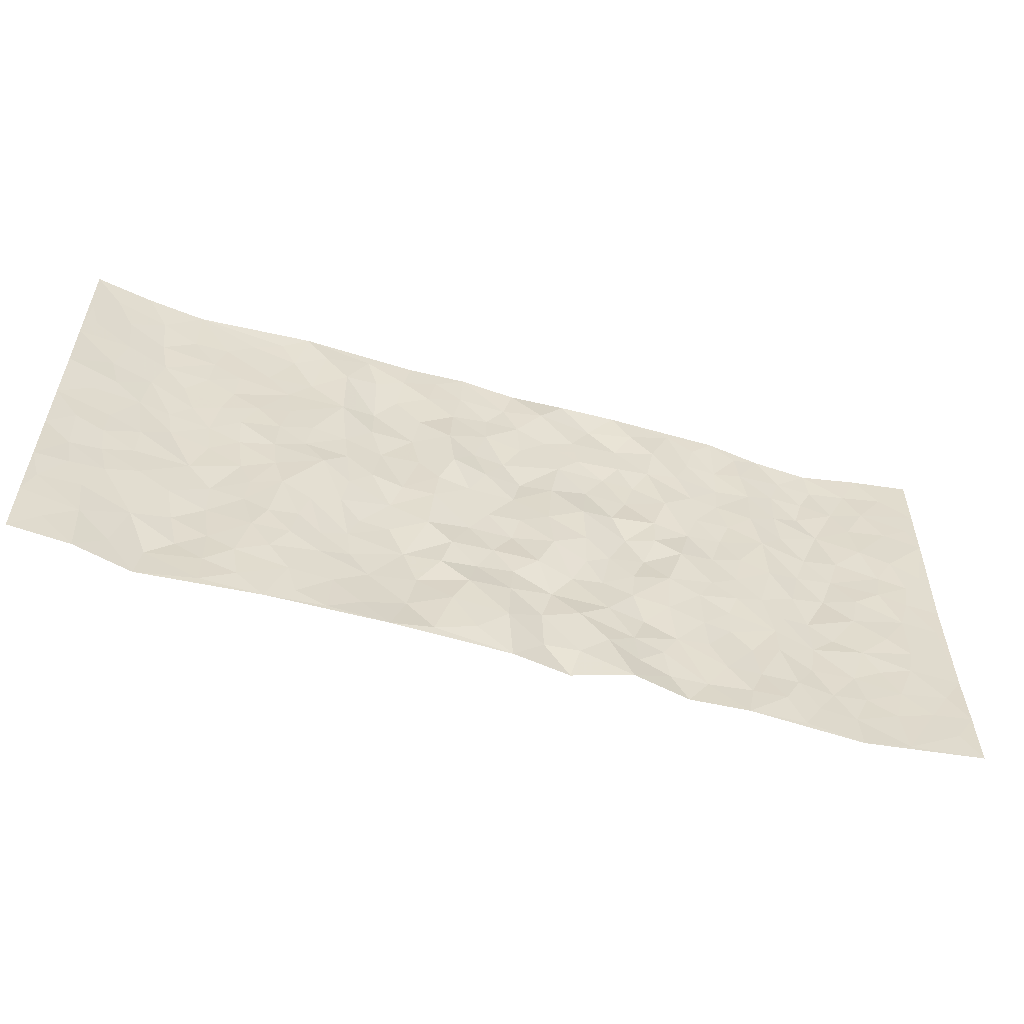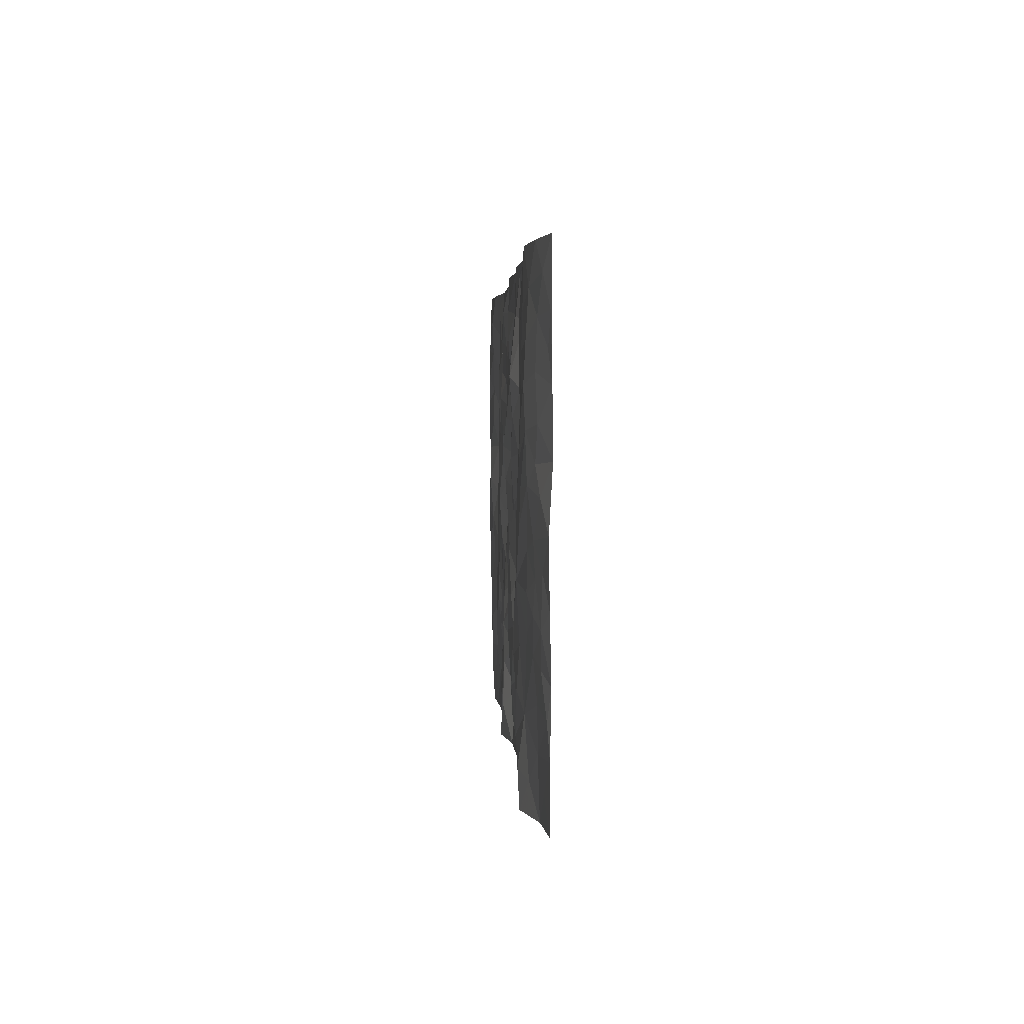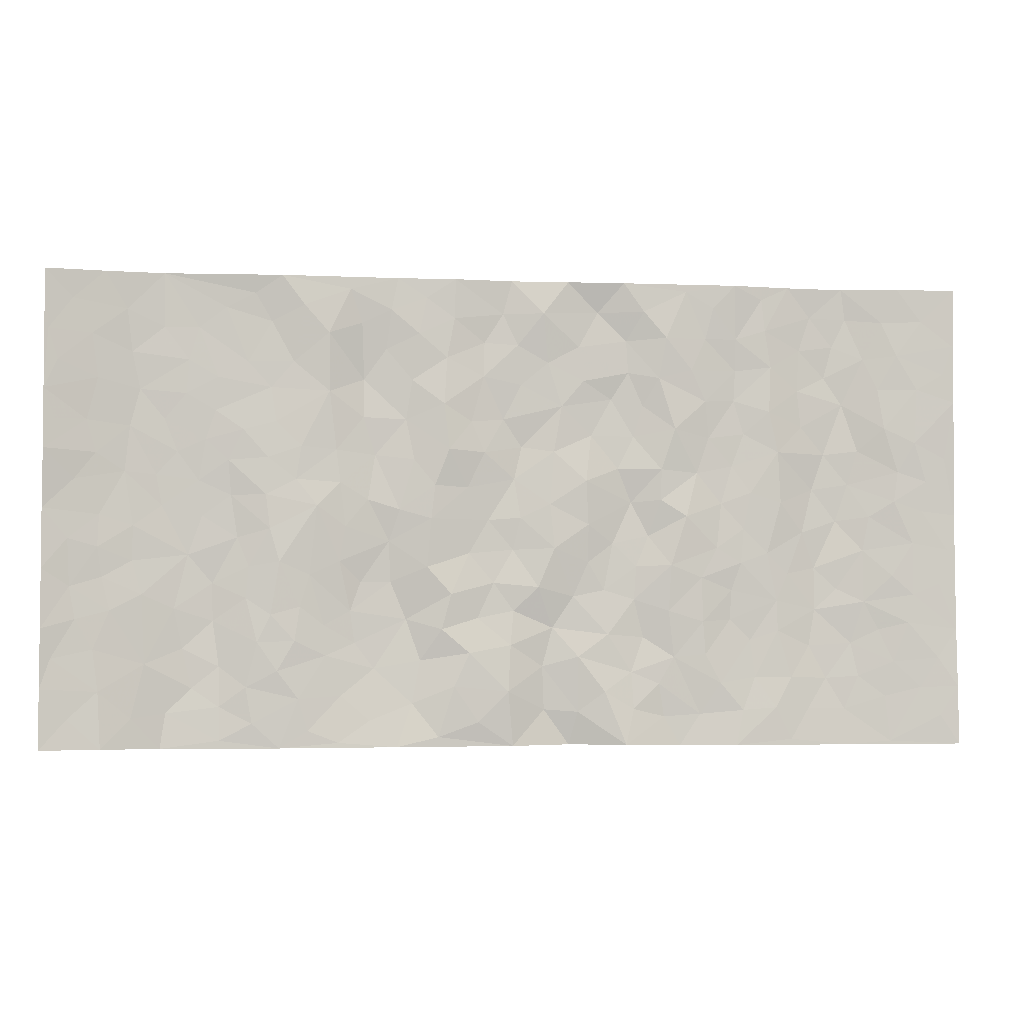
<metadata>
{"format":"obj","ext":"obj","renderer":"f3d","projection":"perspective","resolution":1024,"background":"white","views":[{"elev":-56.7,"azim":-16.7,"up":"+Y"},{"elev":2.4,"azim":-92.5,"up":"+Y"},{"elev":-3.7,"azim":-7.9,"up":"+Y"}]}
</metadata>
<code>
v -0.9784 0.001795 0.02418
v -0.9785 0.9967 0.02701
v 0.9792 0.002993 0.02442
v 0.979 0.996 0.0259
v -0.7963 0.3923 -0.004914
v -0.9787 0.4993 0.02247
v -0.8576 0.3575 0.002902
v 0.002353 0.00355 0.005137
v -0.9781 0.251 0.02717
v -0.9223 0.3378 0.0128
v -0.7356 0.001776 -0.01419
v -0.9787 0.1265 0.02463
v -0.7095 0.2927 -0.01274
v -0.8553 0.002274 0.01528
v -0.8404 0.2884 0.004109
v -0.4898 0.001885 0.004683
v -0.9578 0.1887 0.02082
v -0.2925 0.1674 -0.009319
v -0.7758 0.3219 -0.003186
v -0.8619 0.1207 0.01105
v -0.9231 0.06429 0.01823
v -0.7953 0.06467 -0.0004522
v -0.6722 0.1269 -0.01785
v -0.7247 0.07494 -0.01734
v -0.8735 0.2075 0.009636
v -0.9097 0.2703 0.01368
v -0.7691 0.1773 -0.006978
v -0.6917 0.2097 -0.0175
v -0.8641 0.4876 0.003115
v -0.9784 0.3752 0.02419
v -0.7347 0.9972 -0.006553
v -0.537 0.2226 0.006672
v 0.2588 0.1589 -1.531e-05
v -0.978 0.7477 0.02827
v -0.366 0.3933 5.476e-05
v -0.7833 0.752 -0.01002
v -0.8003 0.8303 -0.006909
v -0.5796 0.4423 -0.0114
v -0.5994 0.6054 -0.008236
v -0.4891 0.9973 0.008268
v -0.9555 0.6855 0.02366
v -0.6609 0.5621 -0.01534
v -0.3883 0.7532 0.004193
v -0.5094 0.2801 0.008329
v -0.4592 0.2254 0.008053
v -0.4952 0.1624 0.008471
v -0.4471 0.6362 0.003815
v -0.365 0.5598 0.002411
v 0.1661 0.4745 0.003994
v -0.3333 0.2214 -0.009297
v -0.2083 0.6105 -0.000246
v -0.3734 0.629 0.000752
v -0.3012 0.05827 0.001506
v -0.6268 0.7099 -0.008274
v -0.3945 0.1946 2.692e-05
v -0.8716 0.6169 0.005915
v -0.03829 0.3487 -0.001736
v 0.05714 0.34 0.005852
v 0.2983 0.4515 -0.007469
v -0.09465 0.5513 0.002995
v -0.1646 0.5557 0.01089
v 0.09178 0.6304 0.001485
v -0.6309 0.3461 -0.01971
v -0.7488 0.5733 -0.01337
v -0.9505 0.8084 0.02282
v -0.5599 0.1293 0.001948
v -0.3668 0.01274 0.006256
v -0.7949 0.4657 -0.004306
v -0.6158 0.1721 -0.01409
v -0.6143 0.01832 -0.004989
v -0.2437 0.002932 0.009176
v -0.6152 0.08822 -0.008619
v -0.5467 0.05328 0.00262
v -0.4309 0.03771 0.005857
v -0.4507 0.1043 0.006812
v -0.8913 0.6847 0.008712
v -0.9704 0.8722 0.02588
v -0.7366 0.5085 -0.01492
v 0.001009 0.9973 -0.0009793
v -0.8036 0.6744 -0.007849
v -0.5609 0.315 -0.003579
v -0.5121 0.4611 0.005373
v 0.006729 0.5711 -0.008877
v -0.04948 0.4828 -0.005053
v 0.003761 0.4198 -0.007677
v -0.1234 0.1295 0.013
v -0.5686 0.6697 -0.002932
v -0.9148 0.5614 0.01192
v -0.7325 0.6904 -0.01266
v -0.4484 0.2972 0.004948
v -0.6291 0.2672 -0.02006
v -0.5001 0.688 -0.0001756
v -0.1727 0.4846 0.01038
v -0.2609 0.4365 -0.01259
v -0.6468 0.6486 -0.01101
v -0.008569 0.1187 0.01366
v -0.4138 0.5104 0.009414
v -0.3427 0.2886 -0.008236
v -0.239 0.5038 -0.003696
v -0.1811 0.3818 0.006406
v -0.9775 0.6232 0.02954
v -0.7051 0.6222 -0.01373
v -0.8135 0.5787 -0.005266
v -0.3618 0.1106 -0.001261
v -0.5209 0.533 0.003197
v -0.6818 0.4058 -0.01763
v -0.13 0.3246 0.0103
v -0.1498 0.25 0.008414
v -0.517 0.6114 0.001709
v 0.109 0.7287 0.000336
v -0.002911 0.2165 0.006639
v -0.07329 0.2737 -0.0002343
v 0.004453 0.2893 -0.001667
v -0.4286 0.364 0.004509
v -0.1945 0.1843 -0.007288
v -0.6529 0.4876 -0.01661
v -0.5554 0.3812 -0.003569
v -0.4917 0.3917 0.00988
v -0.3062 0.5243 -0.004671
v -0.2576 0.3507 -0.01538
v -0.3538 0.4672 0.0009129
v -0.2245 0.2714 -0.0136
v -0.09113 0.4114 -0.002924
v -0.5932 0.5313 -0.01186
v -0.09146 0.1997 0.01357
v -0.2118 0.09397 -0.003401
v -0.3983 0.2585 -0.0009618
v -0.9267 0.4373 0.01538
v -0.8666 0.4203 0.006056
v 0.09207 0.4232 0.008343
v 0.2079 0.2393 0.001679
v 0.08256 0.5173 0.005539
v 0.01979 0.488 -0.002993
v 0.1659 0.3939 -0.002133
v 0.7899 0.4966 -0.002152
v 0.2199 0.4346 -0.007601
v 0.2661 0.3143 -0.00486
v 0.1609 0.568 0.008015
v 0.1227 0.9973 0.005143
v -0.291 0.6193 -0.01077
v 0.4244 0.8795 0.004783
v 0.4904 0.998 0.008219
v -0.2131 0.7804 -0.001394
v -0.05784 0.8633 -0.005278
v -0.3212 0.349 -0.01092
v -0.458 0.5658 0.00369
v -0.07215 0.05418 0.01247
v -0.1564 0.02351 0.008351
v 0.1246 0.005214 -0.01497
v 0.01399 0.8592 -0.001309
v -0.01667 0.6991 -0.007978
v 0.4214 0.1969 0.001931
v 0.3404 0.2901 0.005132
v 0.5919 0.526 -0.002686
v 0.5248 0.5467 -0.001737
v 0.455 0.1353 0.001407
v 0.5223 0.2276 -0.008744
v 0.4135 0.3618 0.004284
v 0.0231 0.6404 -0.01313
v -0.05835 0.6271 0.002485
v -0.1458 0.7295 0.01437
v -0.08637 0.6925 0.002901
v -0.05976 0.7903 -0.001197
v -0.1351 0.6325 0.01749
v 0.02131 0.774 -0.004835
v 0.2445 0.9975 0.008665
v -0.01792 0.9257 -0.003855
v -0.2682 0.8458 -0.006719
v -0.1987 0.8793 0.00555
v -0.3151 0.7805 -0.01426
v -0.244 0.9977 0.001169
v -0.2256 0.6957 -0.005241
v -0.3162 0.6997 -0.00843
v -0.1391 0.829 0.005782
v -0.1212 0.9975 0.007085
v 0.2184 0.746 -0.01114
v 0.1736 0.667 -0.007426
v 0.3261 0.595 0.005597
v 0.2613 0.5235 -0.01181
v 0.2668 0.6657 -0.008483
v 0.4243 0.7438 0.003188
v 0.3553 0.6828 0.01058
v 0.2867 0.7331 -0.004697
v 0.06872 0.9277 0.01065
v 0.07928 0.8223 -2.082e-05
v 0.1459 0.8574 -0.001138
v 0.2513 0.8731 -0.005806
v 0.3212 0.7929 0.007615
v 0.232 0.5958 -0.006433
v -0.8819 0.8659 0.00847
v -0.6824 0.8157 -0.008672
v -0.8692 0.7734 0.006045
v -0.857 0.9969 0.006793
v -0.9217 0.9381 0.01518
v -0.8109 0.9199 -0.002221
v -0.7337 0.8843 -0.009176
v -0.6053 0.9284 -0.005105
v -0.6622 0.8849 -0.008592
v -0.6876 0.745 -0.009469
v -0.5598 0.8137 -0.005621
v -0.6218 0.7804 -0.006446
v -0.5103 0.9004 -0.003713
v -0.3902 0.877 0.01034
v -0.5449 0.9594 -0.0007151
v -0.4636 0.8153 -0.001519
v -0.4423 0.9351 0.01034
v -0.3449 0.9719 0.004451
v -0.5108 0.76 -0.004013
v -0.32 0.9006 -0.001901
v -0.2581 0.9297 0.001722
v 0.1569 0.7844 -0.001148
v 0.2552 0.804 -0.005383
v 0.1884 0.9331 -0.006615
v 0.3931 0.8116 0.00766
v 0.337 0.88 0.01289
v 0.3816 0.9818 0.008246
v 0.2883 0.9368 0.009162
v 0.442 0.9475 0.00741
v 0.3801 0.4939 0.01039
v 0.3246 0.5289 0.004932
v 0.4836 0.6039 -0.005627
v 0.4316 0.6643 -0.001477
v 0.4053 0.5879 -0.0007585
v 0.3523 0.1909 -0.0003661
v 0.4807 0.3349 -0.004718
v 0.4588 0.5224 -0.003048
v 0.3458 0.3884 0.01016
v -0.1231 0.9137 0.005198
v -0.1827 0.9569 0.004441
v 0.3192 0.1341 -0.0001034
v 0.6114 0.01455 -0.0005506
v 0.2006 0.3344 -0.005953
v 0.2713 0.3855 -0.005227
v 0.5835 0.2478 -0.004724
v 0.7355 0.9979 -0.01325
v 0.9782 0.2517 0.01789
v 0.4922 0.8119 -0.0043
v 0.718 0.487 -0.01942
v 0.4885 0.7465 -0.004974
v 0.9772 0.5001 0.01661
v 0.6686 0.2939 -0.01645
v 0.509 0.468 -0.003113
v 0.777 0.311 -0.004961
v 0.5612 0.4156 -0.004072
v 0.4883 0.002104 0.00549
v 0.08914 0.2536 -0.01009
v 0.5044 0.07711 0.0007148
v 0.1337 0.3202 -0.00556
v 0.4162 0.2671 0.003335
v 0.8725 0.2656 0.01074
v 0.6412 0.4616 -0.01279
v 0.5776 0.08235 0.001271
v 0.4483 0.4261 0.0007778
v 0.6072 0.3717 -0.009052
v 0.2861 0.2335 -0.008197
v 0.4776 0.2719 -0.006509
v 0.2627 0.08032 0.006977
v 0.365 0.00259 -0.002762
v 0.2436 0.005081 0.02193
v 0.1996 0.1172 0.01082
v 0.06702 0.1714 -0.008809
v 0.1432 0.1919 0.004334
v 0.6125 0.1476 -0.0034
v 0.7755 0.4228 -0.005082
v 0.7482 0.2211 -0.01254
v 0.6507 0.08065 -0.006016
v 0.6686 0.3845 -0.01809
v 0.7175 0.3392 -0.0142
v 0.8844 0.3266 0.01147
v 0.7454 0.5671 -0.01625
v 0.692 0.1454 -0.013
v 0.7636 0.15 -0.008078
v 0.8384 0.3677 0.006531
v 0.9411 0.3502 0.01541
v 0.8843 0.4385 0.01111
v 0.5819 0.313 -0.00579
v 0.8204 0.1064 0.002349
v 0.3302 0.06419 -0.00366
v 0.4098 0.06915 -0.004569
v 0.07074 0.07984 -0.0119
v 0.1423 0.0748 -0.002038
v 0.9768 0.7475 0.02451
v 0.7322 0.07903 -0.01028
v 0.6547 0.2156 -0.01472
v 0.9596 0.4251 0.01621
v 0.9051 0.5087 0.01344
v 0.8081 0.2507 -0.002271
v 0.5325 0.1483 -0.005907
v 0.7344 0.00133 -0.005797
v 0.5024 0.3942 -0.002222
v 0.9397 0.06502 0.0195
v 0.9785 0.1275 0.02265
v 0.8394 0.1809 0.005436
v 0.8983 0.1254 0.0121
v 0.8297 0.009582 0.005753
v 0.9369 0.1894 0.01657
v 0.6655 0.5554 -0.0184
v 0.6919 0.6324 -0.01796
v 0.5861 0.6357 -0.0003774
v 0.8243 0.6905 0.006539
v 0.6324 0.7711 -0.01024
v 0.9555 0.6239 0.01833
v 0.7678 0.6412 -0.01128
v 0.8535 0.5944 0.008568
v 0.7348 0.7432 -0.01857
v 0.8442 0.53 0.008637
v 0.9145 0.5734 0.01537
v 0.8901 0.6583 0.0162
v 0.6406 0.6921 -0.01141
v 0.5665 0.7237 0.001908
v 0.5102 0.6744 -0.005156
v 0.8532 0.8509 0.009147
v 0.7137 0.8706 -0.01781
v 0.8116 0.7757 0.001329
v 0.8964 0.7762 0.01524
v 0.7817 0.8432 -0.008292
v 0.975 0.8718 0.02483
v 0.6952 0.8019 -0.01946
v 0.9531 0.8092 0.02203
v 0.7437 0.9309 -0.01561
v 0.8567 0.9971 0.008898
v 0.6127 0.9982 -0.007706
v 0.8218 0.9247 0.0006558
v 0.9075 0.9261 0.0155
v 0.6628 0.9342 -0.01445
v 0.5584 0.9012 0.0009649
v 0.4928 0.8811 0.0009644
v 0.5516 0.9694 -0.0001648
v 0.5713 0.8217 -0.0008021
v 0.6374 0.8604 -0.01203
f 29 6 128
f 12 21 20
f 26 10 9
f 55 45 46
f 27 19 15
f 26 9 17
f 101 6 88
f 12 1 21
f 7 15 19
f 125 86 96
f 84 123 85
f 129 29 128
f 25 27 15
f 12 20 17
f 73 75 66
f 22 14 11
f 26 17 25
f 9 12 17
f 25 15 26
f 5 129 7
f 52 146 48
f 55 18 50
f 7 19 5
f 20 27 25
f 124 82 105
f 41 76 34
f 20 14 22
f 14 20 21
f 14 21 1
f 24 22 11
f 24 27 22
f 72 66 69
f 69 32 91
f 70 24 11
f 24 23 27
f 17 20 25
f 27 20 22
f 10 15 7
f 10 26 15
f 23 28 27
f 27 13 19
f 28 23 69
f 13 27 28
f 119 121 94
f 10 7 129
f 6 30 128
f 9 10 30
f 36 192 80
f 80 102 89
f 118 81 44
f 64 103 78
f 115 126 86
f 45 32 46
f 91 63 13
f 129 68 29
f 95 87 54
f 95 54 199
f 202 40 204
f 82 97 105
f 29 88 6
f 18 55 104
f 148 126 71
f 38 82 124
f 50 18 122
f 117 82 38
f 5 19 106
f 82 117 118
f 80 64 102
f 127 45 55
f 194 77 190
f 98 35 114
f 39 124 105
f 127 50 98
f 106 19 13
f 66 75 46
f 39 95 42
f 63 117 38
f 95 89 102
f 101 56 76
f 51 140 99
f 18 53 126
f 62 83 132
f 45 127 90
f 112 113 57
f 103 29 68
f 130 85 58
f 109 39 105
f 35 94 121
f 113 246 58
f 151 165 163
f 120 100 94
f 114 127 98
f 192 190 65
f 95 39 87
f 36 191 37
f 67 104 74
f 56 101 88
f 13 63 106
f 192 34 76
f 268 241 243
f 108 115 125
f 93 84 60
f 133 84 85
f 156 288 157
f 101 76 41
f 80 103 64
f 105 97 146
f 99 61 51
f 92 109 47
f 125 96 111
f 158 227 153
f 75 104 55
f 69 66 32
f 81 91 32
f 106 78 68
f 42 64 78
f 77 34 65
f 24 70 72
f 75 73 16
f 16 71 67
f 2 34 77
f 13 28 91
f 103 56 88
f 56 80 76
f 72 69 23
f 11 16 70
f 16 73 70
f 16 67 74
f 115 18 126
f 24 72 23
f 73 72 70
f 16 74 75
f 72 73 66
f 32 45 44
f 84 83 60
f 66 46 32
f 78 106 116
f 117 63 81
f 67 53 104
f 103 68 78
f 69 91 28
f 36 80 89
f 106 38 116
f 106 68 5
f 81 118 117
f 62 132 138
f 32 44 81
f 53 67 71
f 57 58 85
f 123 100 107
f 93 60 61
f 33 230 224
f 8 96 147
f 132 133 130
f 140 48 119
f 93 100 123
f 122 98 50
f 164 60 160
f 53 71 126
f 125 112 108
f 193 194 195
f 75 55 46
f 63 91 81
f 56 103 80
f 196 198 31
f 18 104 53
f 121 48 97
f 38 106 63
f 118 97 82
f 97 35 121
f 51 172 140
f 130 134 49
f 87 39 109
f 288 252 263
f 97 114 35
f 47 43 92
f 57 113 58
f 248 130 58
f 34 101 41
f 114 90 127
f 116 124 42
f 145 94 35
f 118 114 97
f 167 79 175
f 98 145 35
f 85 123 57
f 43 47 52
f 199 36 89
f 42 78 116
f 159 83 62
f 88 29 103
f 74 104 75
f 118 44 90
f 173 140 172
f 42 95 102
f 190 192 37
f 65 190 77
f 89 95 199
f 125 111 112
f 92 87 109
f 18 115 122
f 177 180 176
f 112 57 107
f 109 105 146
f 93 94 100
f 285 286 275
f 96 86 147
f 137 232 131
f 57 123 107
f 87 92 208
f 49 134 136
f 132 130 49
f 161 164 162
f 50 127 55
f 122 108 107
f 122 107 100
f 48 140 52
f 118 90 114
f 99 119 94
f 123 84 93
f 36 37 192
f 48 121 119
f 120 122 100
f 39 42 124
f 38 124 116
f 248 58 246
f 44 45 90
f 98 122 120
f 146 52 47
f 94 93 99
f 168 209 170
f 212 183 188
f 202 197 200
f 42 102 64
f 107 108 112
f 99 93 61
f 8 280 96
f 112 111 113
f 125 115 86
f 115 108 122
f 128 30 10
f 5 68 129
f 10 129 128
f 132 49 138
f 83 84 133
f 130 133 85
f 83 133 132
f 248 134 130
f 156 152 224
f 151 110 165
f 212 186 211
f 153 224 249
f 254 251 244
f 246 261 262
f 225 158 249
f 49 136 179
f 185 184 150
f 214 188 181
f 181 188 182
f 161 163 174
f 143 170 172
f 110 211 185
f 184 79 167
f 174 228 169
f 62 110 159
f 163 150 144
f 210 169 229
f 170 143 168
f 176 211 110
f 98 120 145
f 94 145 120
f 48 146 97
f 109 146 47
f 148 86 126
f 147 86 148
f 71 8 148
f 8 147 148
f 244 276 254
f 232 136 134
f 174 143 161
f 60 83 160
f 163 162 151
f 159 160 83
f 261 281 262
f 259 281 149
f 219 220 59
f 246 113 111
f 33 255 131
f 157 256 152
f 137 255 153
f 230 278 279
f 262 260 33
f 154 155 242
f 131 255 137
f 248 131 232
f 281 280 149
f 259 258 278
f 220 179 59
f 159 151 160
f 162 160 151
f 164 61 60
f 228 174 144
f 144 174 163
f 159 110 151
f 161 172 164
f 186 184 185
f 161 162 163
f 61 164 51
f 160 162 164
f 187 217 213
f 150 163 165
f 205 202 200
f 79 184 139
f 170 43 173
f 174 169 143
f 161 143 172
f 167 144 150
f 176 180 183
f 172 170 173
f 223 226 221
f 185 150 165
f 99 140 119
f 207 206 203
f 172 51 164
f 43 52 173
f 173 52 140
f 167 175 228
f 228 229 169
f 210 168 169
f 177 110 62
f 189 138 179
f 62 138 177
f 136 232 233
f 181 182 222
f 150 184 167
f 178 180 189
f 49 179 138
f 177 138 189
f 180 178 182
f 178 179 220
f 307 308 304
f 222 223 221
f 215 187 188
f 176 183 212
f 187 213 186
f 214 215 188
f 185 211 186
f 237 181 239
f 182 188 183
f 110 185 165
f 216 215 141
f 211 176 212
f 182 183 180
f 176 110 177
f 213 184 186
f 178 189 179
f 177 189 180
f 195 190 37
f 197 198 200
f 195 194 190
f 34 192 65
f 80 192 76
f 37 196 195
f 194 2 77
f 193 2 194
f 196 37 191
f 31 193 195
f 198 196 191
f 31 195 196
f 199 201 191
f 197 204 31
f 198 191 201
f 31 198 197
f 201 199 54
f 36 199 191
f 54 208 201
f 208 43 205
f 208 54 87
f 198 201 200
f 206 205 203
f 43 170 203
f 210 207 209
f 40 202 206
f 31 204 40
f 197 202 204
f 208 205 200
f 43 203 205
f 205 206 202
f 203 209 207
f 171 40 207
f 40 206 207
f 208 200 201
f 43 208 92
f 170 209 203
f 168 143 169
f 207 210 171
f 168 210 209
f 188 187 212
f 212 187 186
f 166 139 213
f 184 213 139
f 237 214 181
f 215 214 141
f 216 141 218
f 213 217 166
f 142 166 216
f 217 216 166
f 187 215 217
f 216 217 215
f 237 141 214
f 142 216 218
f 223 222 182
f 179 136 59
f 223 220 219
f 267 238 251
f 237 327 141
f 223 182 178
f 158 290 253
f 220 223 178
f 59 233 227
f 233 59 136
f 248 246 131
f 153 249 158
f 251 254 267
f 223 219 226
f 111 261 246
f 297 251 238
f 276 256 157
f 167 228 144
f 229 228 175
f 175 171 229
f 229 171 210
f 260 257 33
f 265 271 272
f 266 289 283
f 269 243 250
f 249 224 152
f 266 283 271
f 227 233 137
f 253 227 158
f 325 313 320
f 135 264 275
f 310 329 239
f 270 298 297
f 249 256 225
f 275 273 269
f 311 222 221
f 155 154 299
f 234 276 157
f 310 311 299
f 222 239 181
f 221 226 155
f 266 263 252
f 242 290 244
f 264 273 275
f 273 264 243
f 242 244 154
f 276 290 225
f 288 234 157
f 240 282 302
f 275 286 306
f 225 290 158
f 234 263 284
f 241 254 276
f 233 232 137
f 137 153 227
f 264 135 238
f 244 251 154
f 260 259 257
f 227 253 219
f 33 224 255
f 154 297 299
f 240 302 307
f 297 154 251
f 264 268 243
f 253 226 219
f 271 284 263
f 277 294 293
f 290 242 253
f 241 234 284
f 59 227 219
f 242 155 226
f 252 245 231
f 157 152 156
f 257 230 33
f 152 256 249
f 278 230 257
f 262 33 131
f 224 153 255
f 259 278 257
f 134 248 232
f 230 279 224
f 96 261 111
f 261 96 280
f 280 281 261
f 246 262 131
f 252 247 245
f 268 267 241
f 283 277 272
f 288 247 252
f 275 274 285
f 295 291 294
f 267 268 264
f 263 234 288
f 309 310 299
f 290 276 244
f 283 272 271
f 267 254 241
f 265 243 241
f 236 240 285
f 297 238 270
f 303 305 298
f 241 276 234
f 221 155 299
f 272 277 293
f 250 243 287
f 286 285 240
f 284 271 265
f 271 263 266
f 295 3 291
f 225 256 276
f 241 284 265
f 289 266 231
f 3 292 291
f 321 235 323
f 293 294 296
f 279 278 258
f 245 279 258
f 279 156 224
f 260 281 259
f 280 8 149
f 262 281 260
f 231 266 252
f 267 264 238
f 306 304 270
f 283 289 295
f 243 269 273
f 236 269 250
f 294 292 296
f 274 236 285
f 269 274 275
f 250 287 293
f 245 289 231
f 236 274 269
f 156 279 247
f 242 226 253
f 247 279 245
f 243 265 287
f 288 156 247
f 265 272 293
f 296 292 236
f 293 287 265
f 295 294 277
f 277 283 295
f 236 250 296
f 289 3 295
f 292 294 291
f 293 296 250
f 300 304 308
f 325 320 235
f 329 330 326
f 270 304 303
f 270 303 298
f 309 305 301
f 135 306 270
f 299 297 298
f 298 309 299
f 238 135 270
f 300 314 305
f 303 300 305
f 304 306 307
f 300 303 304
f 282 319 315
f 322 325 235
f 275 306 135
f 307 306 286
f 240 307 286
f 308 307 302
f 302 282 308
f 308 282 315
f 305 309 298
f 310 309 301
f 310 301 329
f 310 239 311
f 222 311 239
f 299 311 221
f 319 312 315
f 312 323 316
f 301 305 318
f 305 314 316
f 300 308 315
f 316 314 312
f 312 314 315
f 315 314 300
f 323 312 324
f 316 313 318
f 282 4 317
f 330 313 325
f 4 321 324
f 235 320 323
f 282 317 319
f 312 319 317
f 326 325 322
f 316 320 313
f 316 318 305
f 142 218 327
f 327 218 141
f 316 323 320
f 324 312 317
f 4 324 317
f 321 323 324
f 318 313 330
f 328 326 322
f 326 327 329
f 329 327 237
f 326 328 327
f 322 142 328
f 327 328 142
f 329 237 239
f 301 318 330
f 326 330 325
f 330 329 301

</code>
